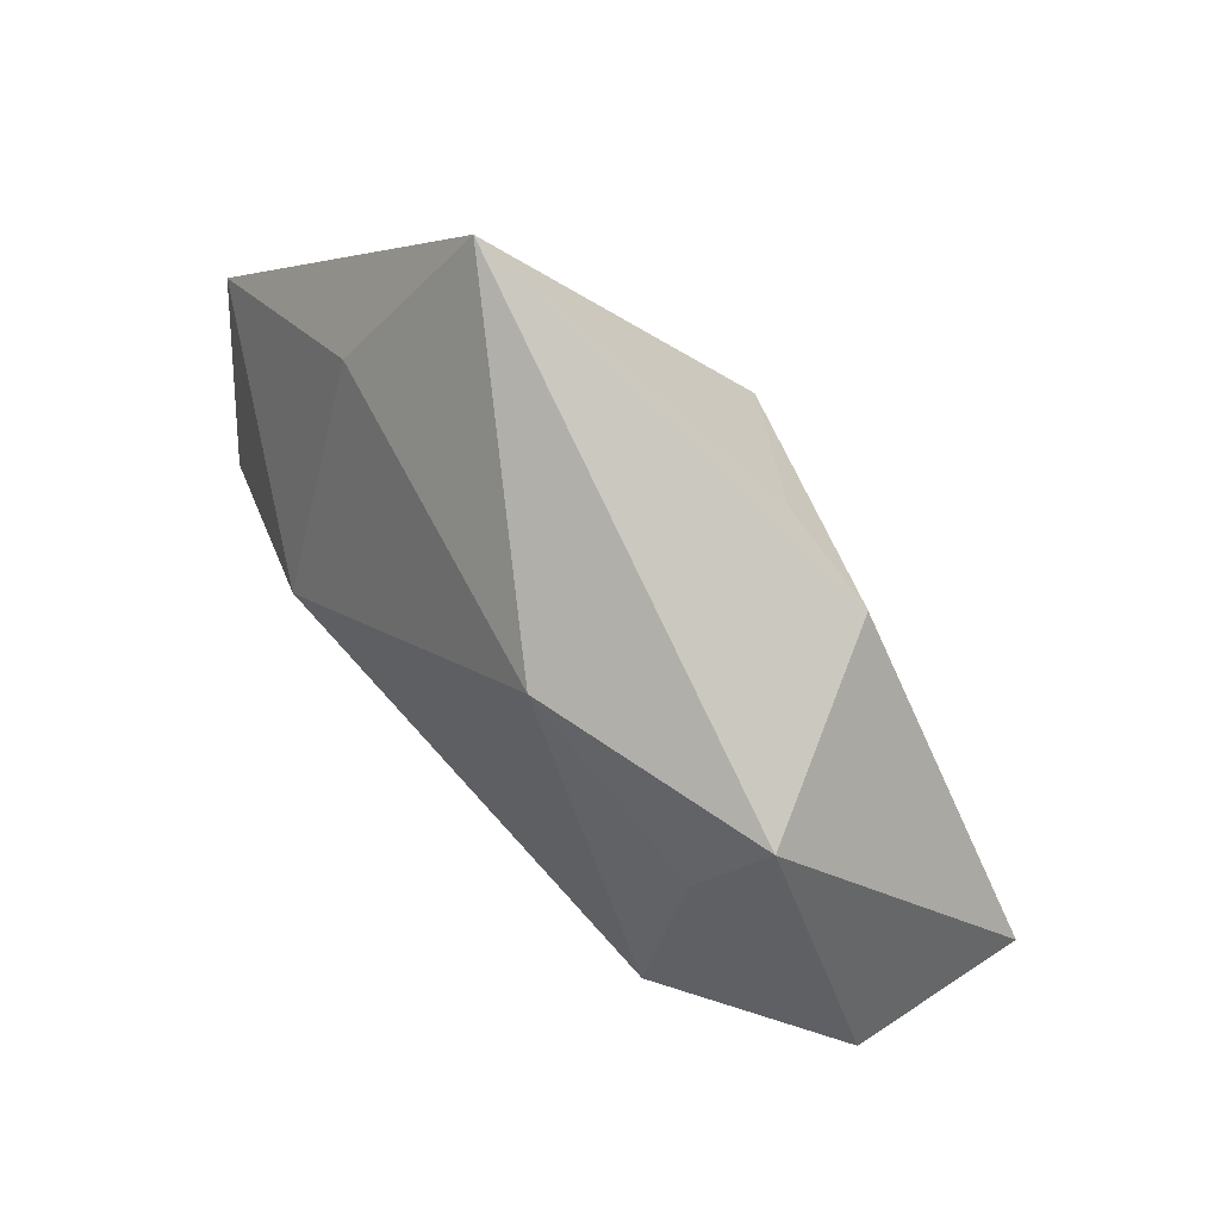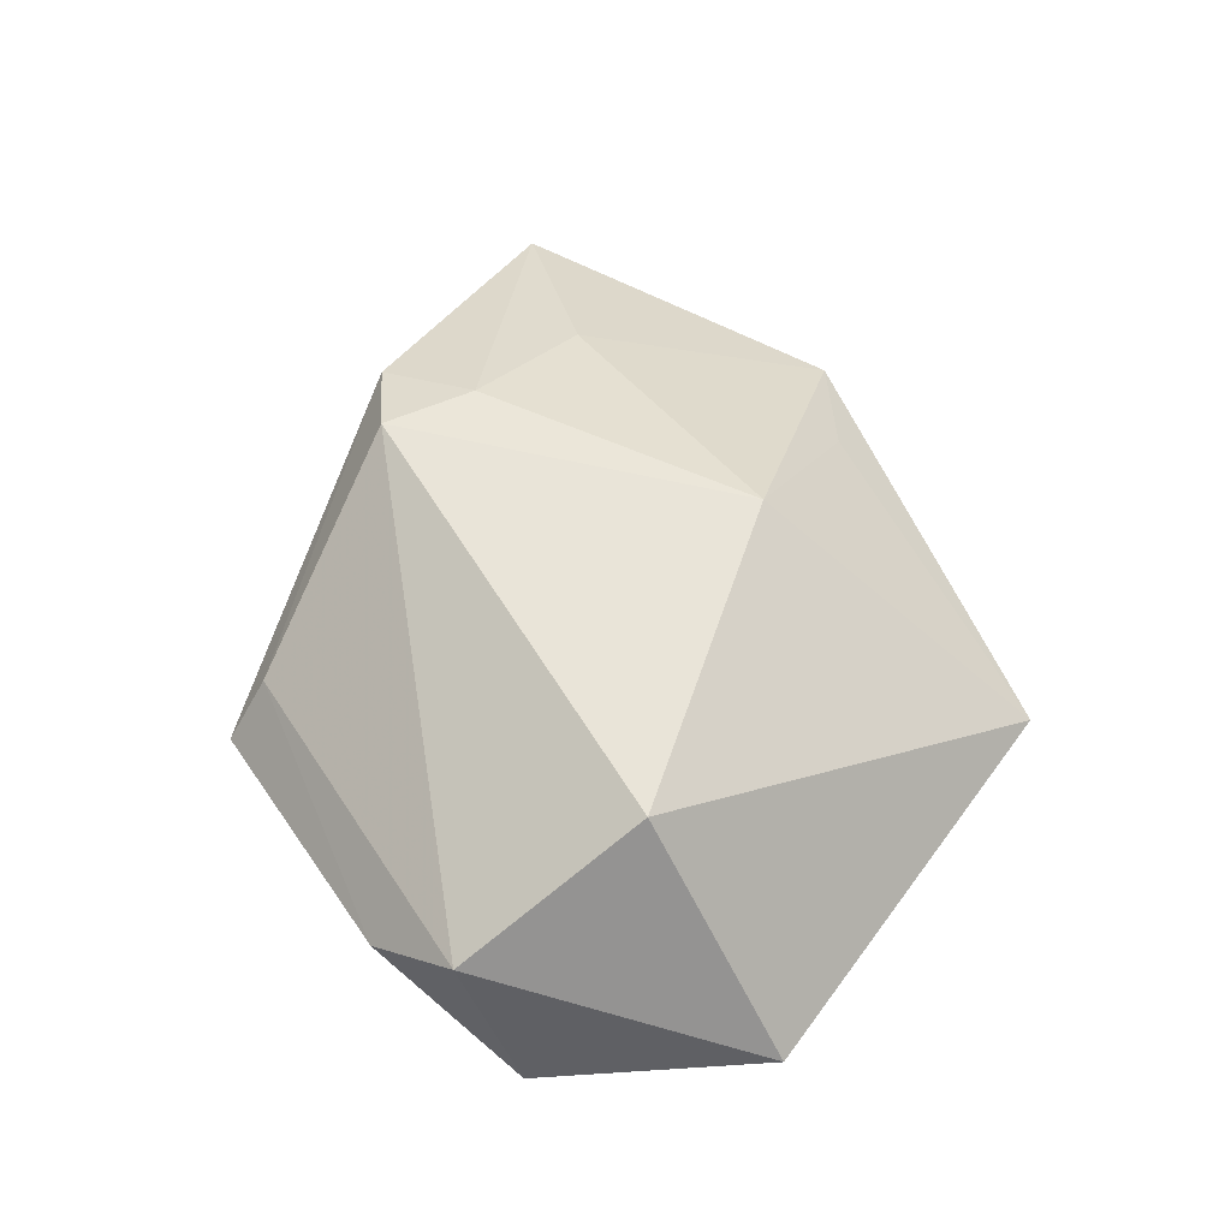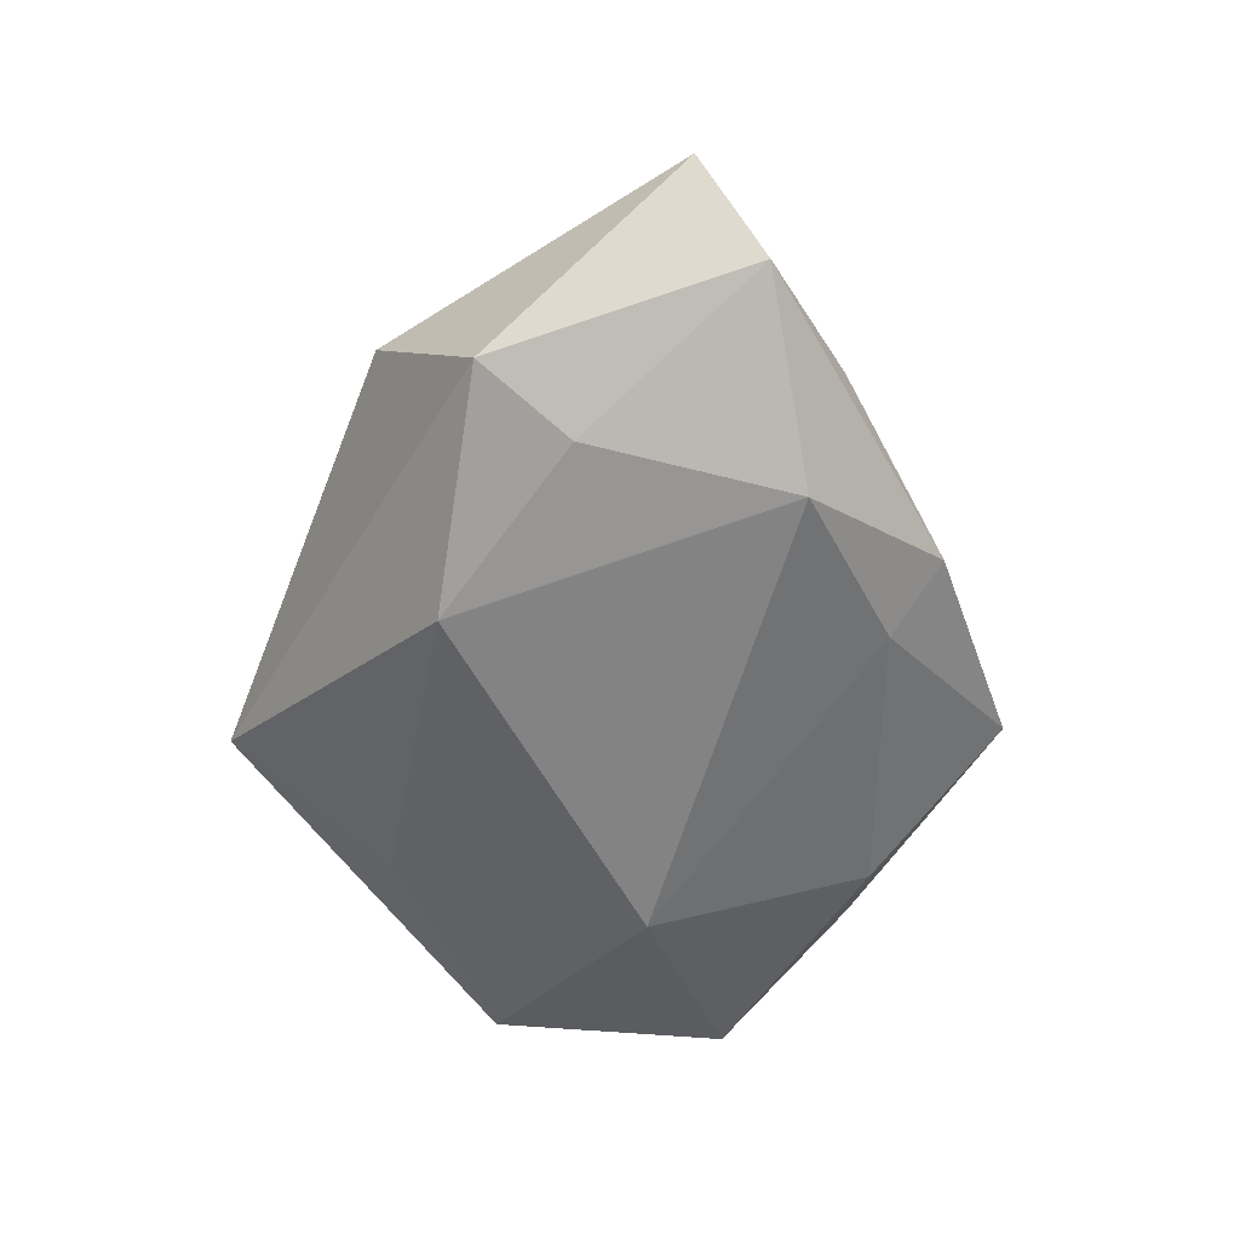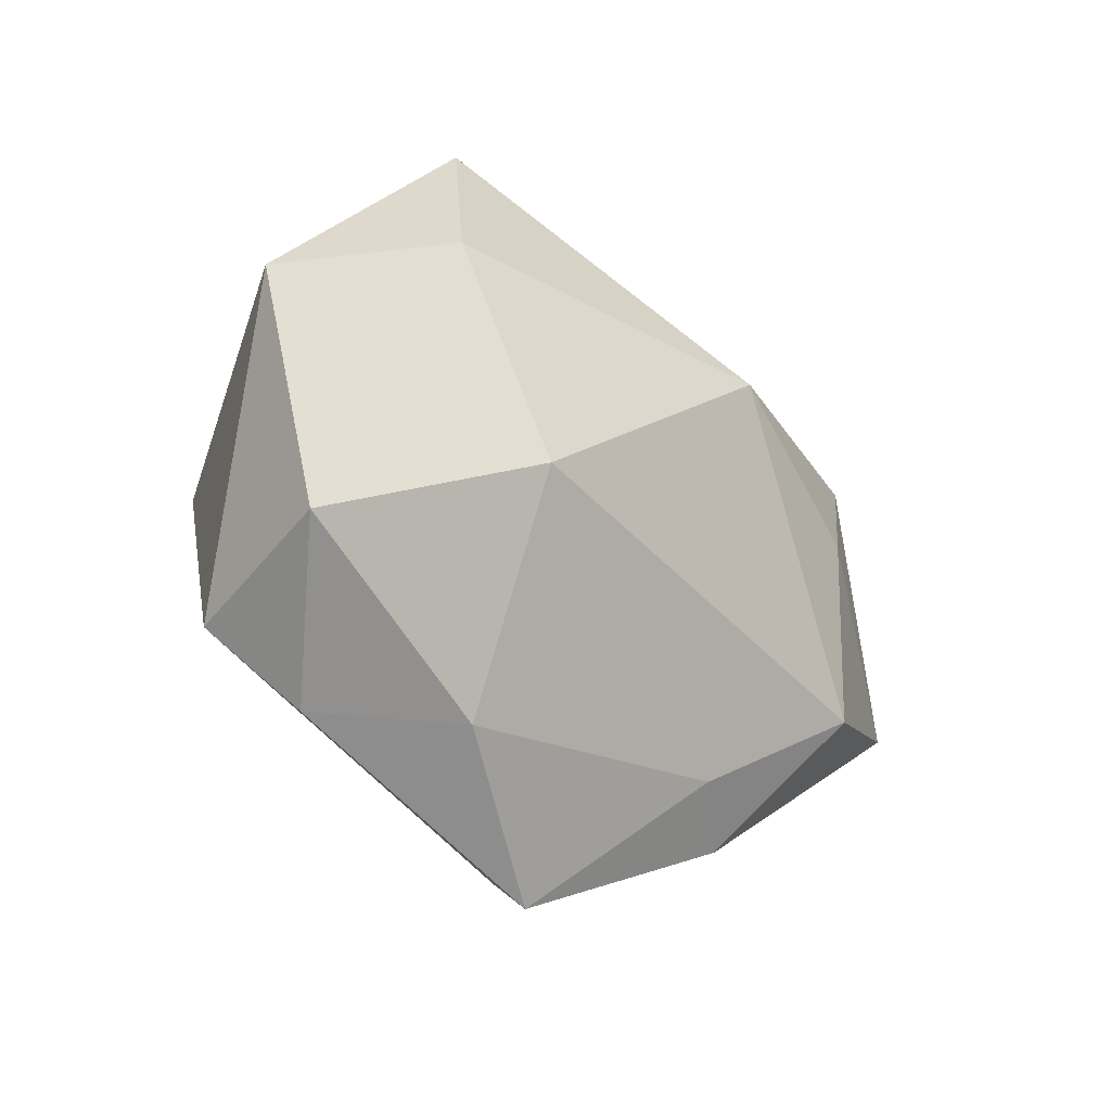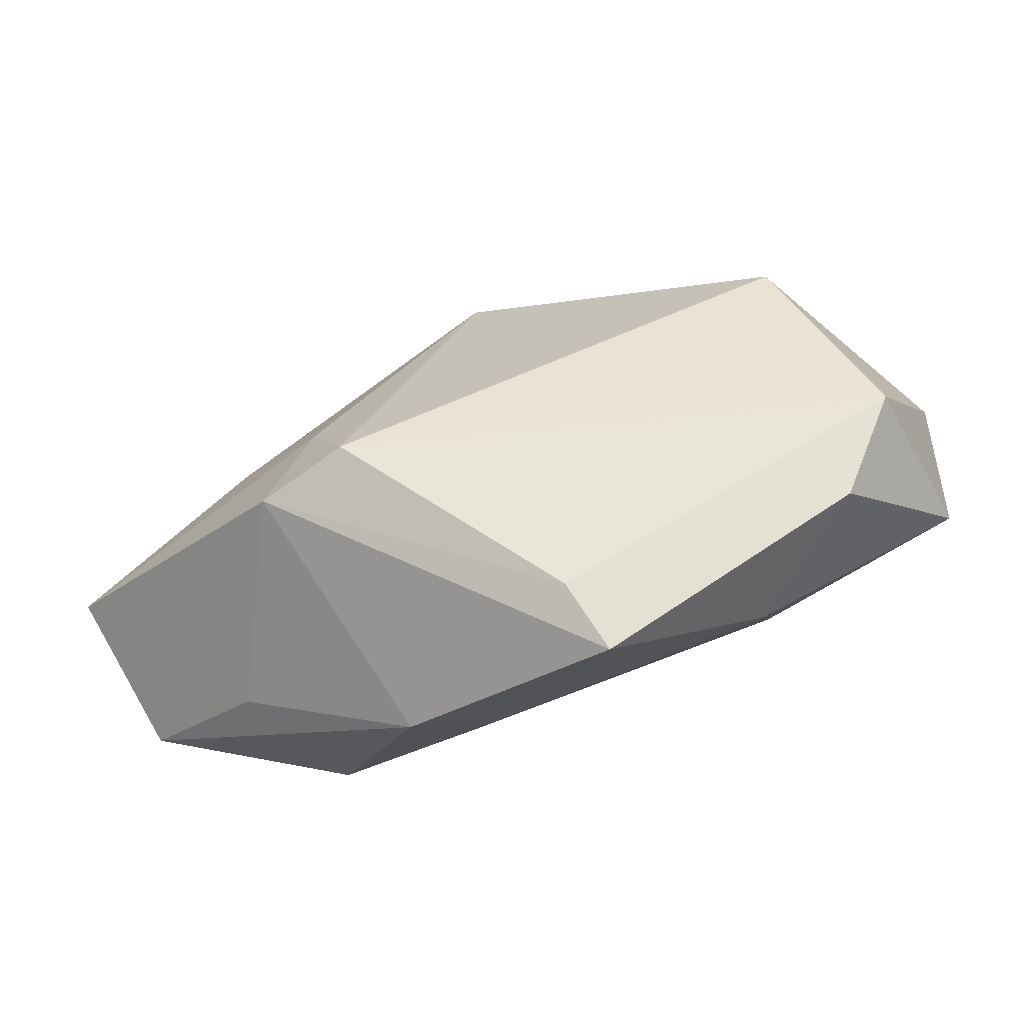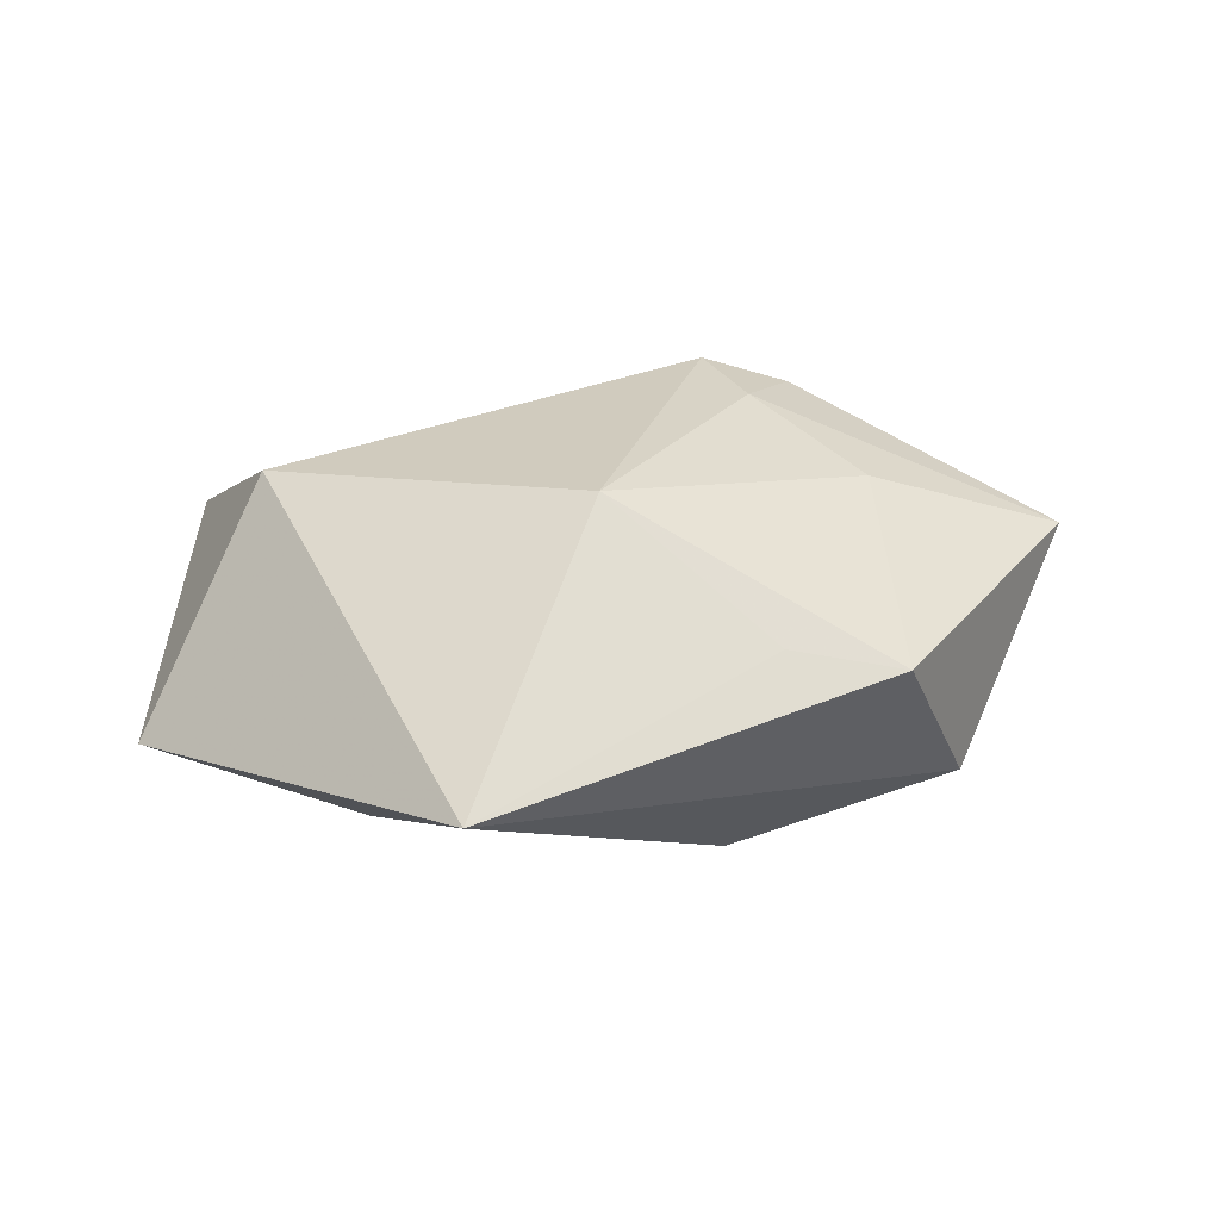
<metadata>
{"format":"obj","ext":"obj","renderer":"f3d","projection":"perspective","resolution":1024,"background":"white","views":[{"elev":57.6,"azim":-131.5,"up":"+Y"},{"elev":53.8,"azim":84.1,"up":"+Z"},{"elev":-58.7,"azim":-93.1,"up":"+Z"},{"elev":-23.2,"azim":130.9,"up":"+Y"},{"elev":-71.9,"azim":18.6,"up":"+Y"},{"elev":27.2,"azim":174.8,"up":"+Z"}]}
</metadata>
<code>
v -0.05168 -0.01087 -0.009783
v 0.02601 0.0266 -0.01012
v -0.02617 -0.02277 0.01859
v 0.03741 -0.02836 8.116e-05
v -0.01803 0.02935 0.009598
v -0.0339 0.007955 -0.01714
v -0.03726 -0.02019 -0.004964
v 0.04482 -0.01977 0.00689
v 0.007507 -0.04311 -0.003414
v 0.02399 -0.02874 -0.01084
v 0.04844 -0.01346 -0.01193
v -0.01768 -0.03257 -0.009332
v -0.03164 0.02995 0.006753
v -0.04055 0.01845 -0.01271
v -0.03003 -0.01613 -0.01944
v -0.01556 -0.02307 0.02197
v -0.01062 -0.02699 -0.01415
v -0.01981 -0.01238 0.0214
v -0.01341 0.02125 -0.01965
v -0.05593 -0.003385 0.007365
v 0.01651 0.04625 9.183e-05
v 0.004835 -0.03853 0.003645
v 0.03664 0.0007862 0.01965
v -0.03202 0.0001928 0.01599
v 0.0003886 0.01728 0.02309
v 0.02426 -0.002909 -0.02158
v 0.05161 0.01378 -0.007233
f 5 25 21
f 21 13 5
f 5 13 25
f 18 16 25
f 8 16 22
f 25 16 23
f 23 16 8
f 21 25 23
f 12 1 15
f 20 13 14
f 14 1 20
f 14 13 21
f 15 26 17
f 9 12 17
f 17 12 15
f 20 18 24
f 24 18 25
f 24 13 20
f 25 13 24
f 1 12 7
f 15 1 6
f 1 14 6
f 4 11 8
f 4 22 9
f 8 22 4
f 26 11 10
f 9 17 10
f 10 17 26
f 10 4 9
f 11 4 10
f 20 1 3
f 1 7 3
f 3 18 20
f 16 18 3
f 3 7 12
f 3 12 9
f 9 22 3
f 3 22 16
f 27 11 26
f 26 2 27
f 27 2 21
f 21 23 27
f 27 23 8
f 8 11 27
f 19 6 14
f 19 14 21
f 21 2 19
f 19 2 26
f 19 26 15
f 15 6 19

</code>
